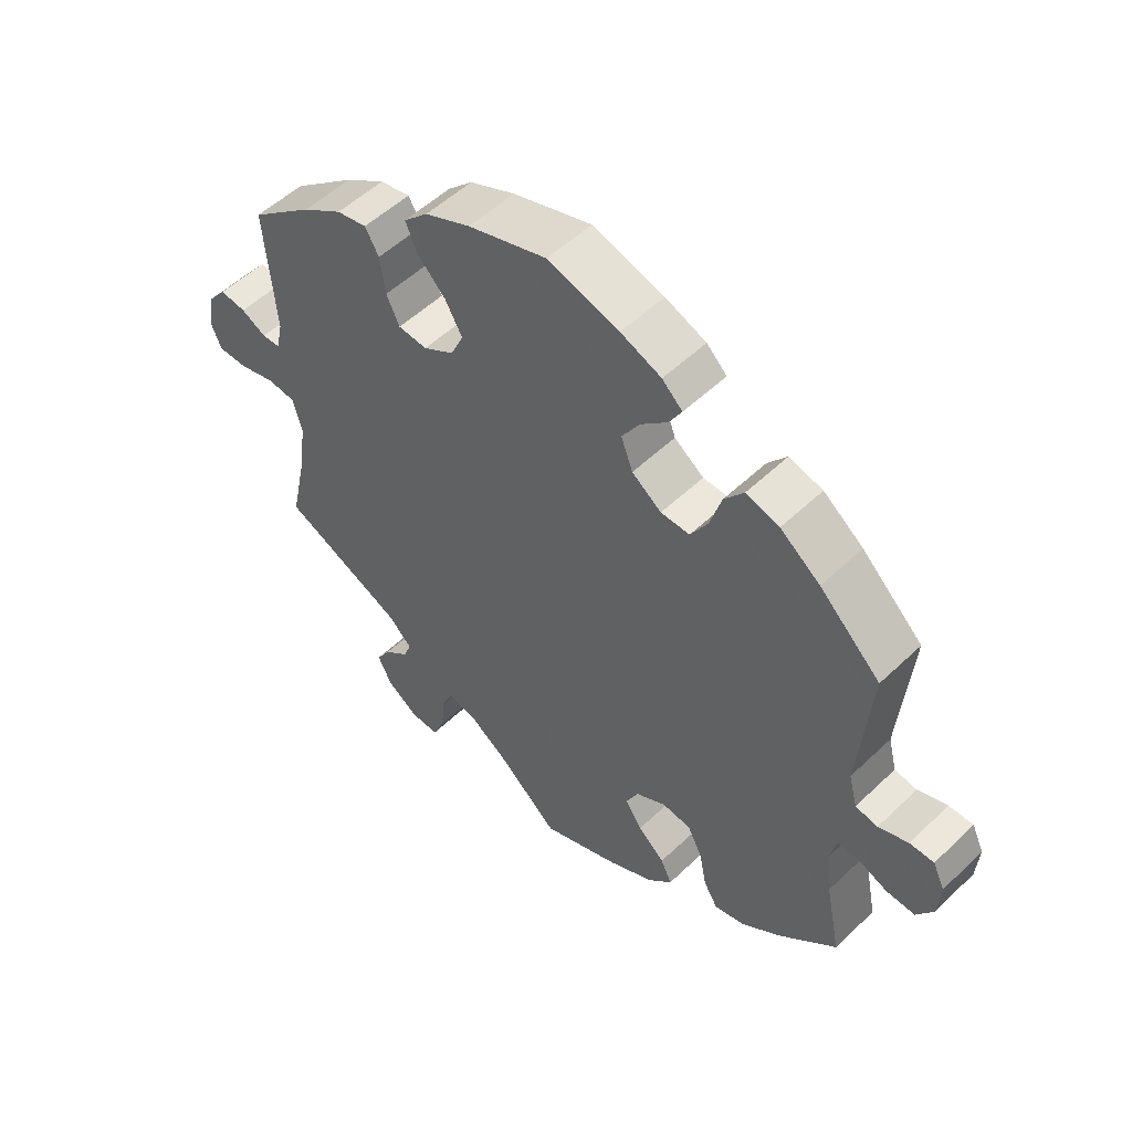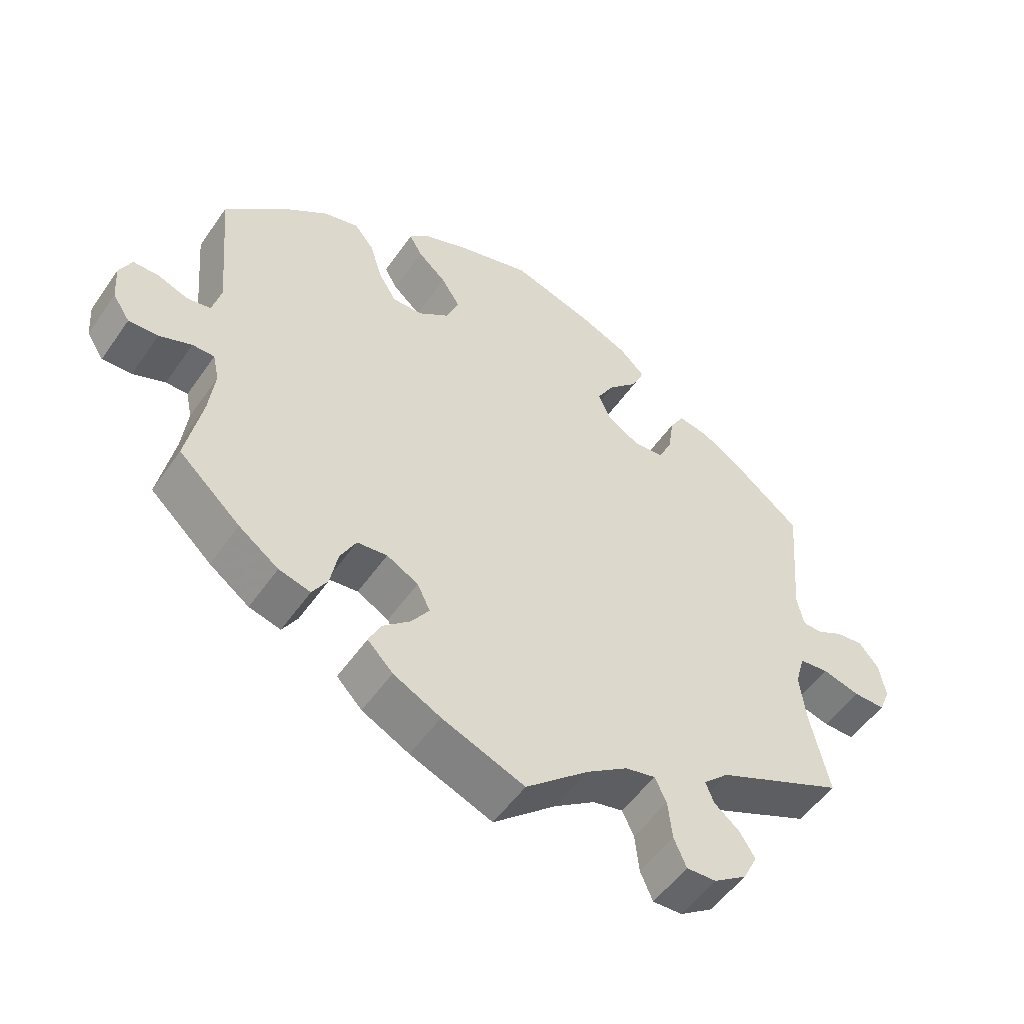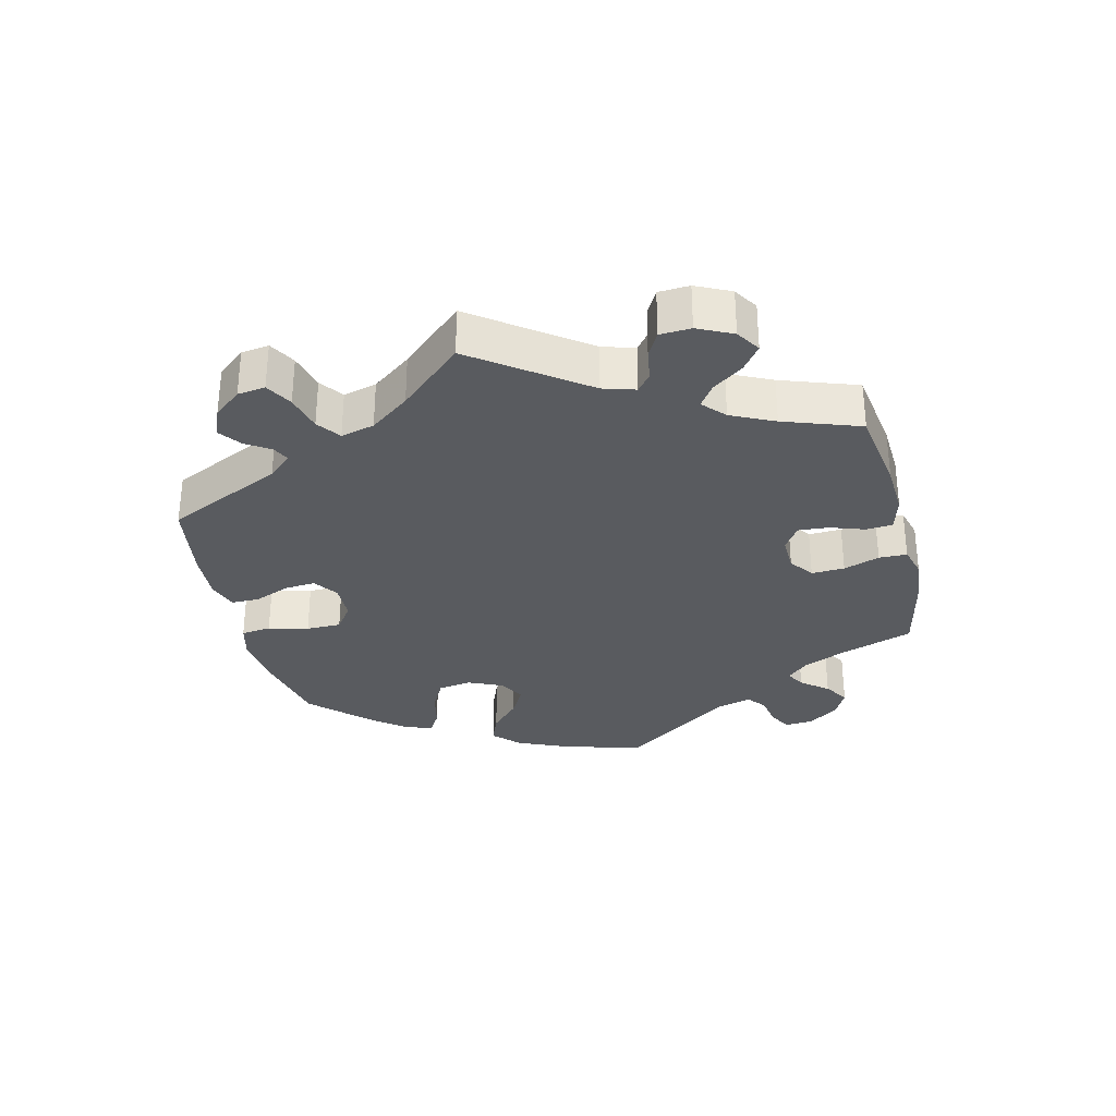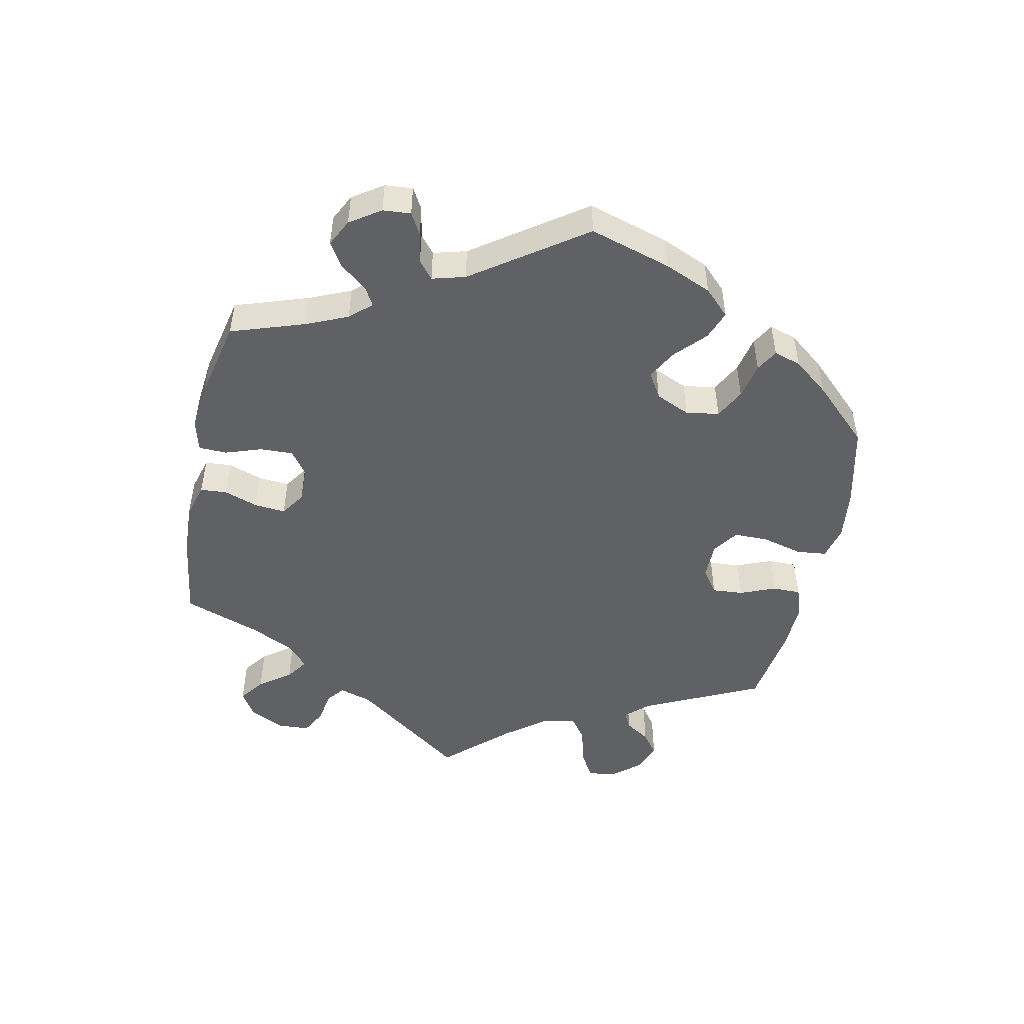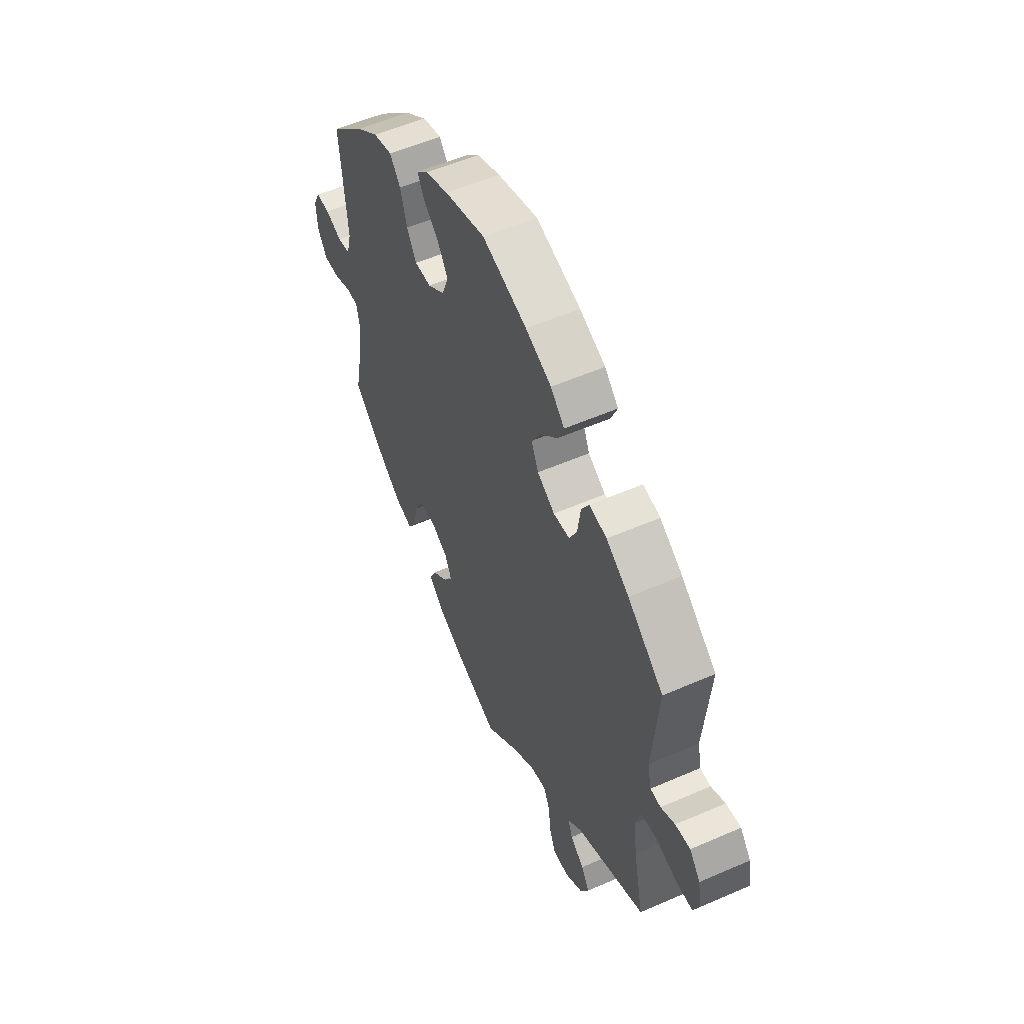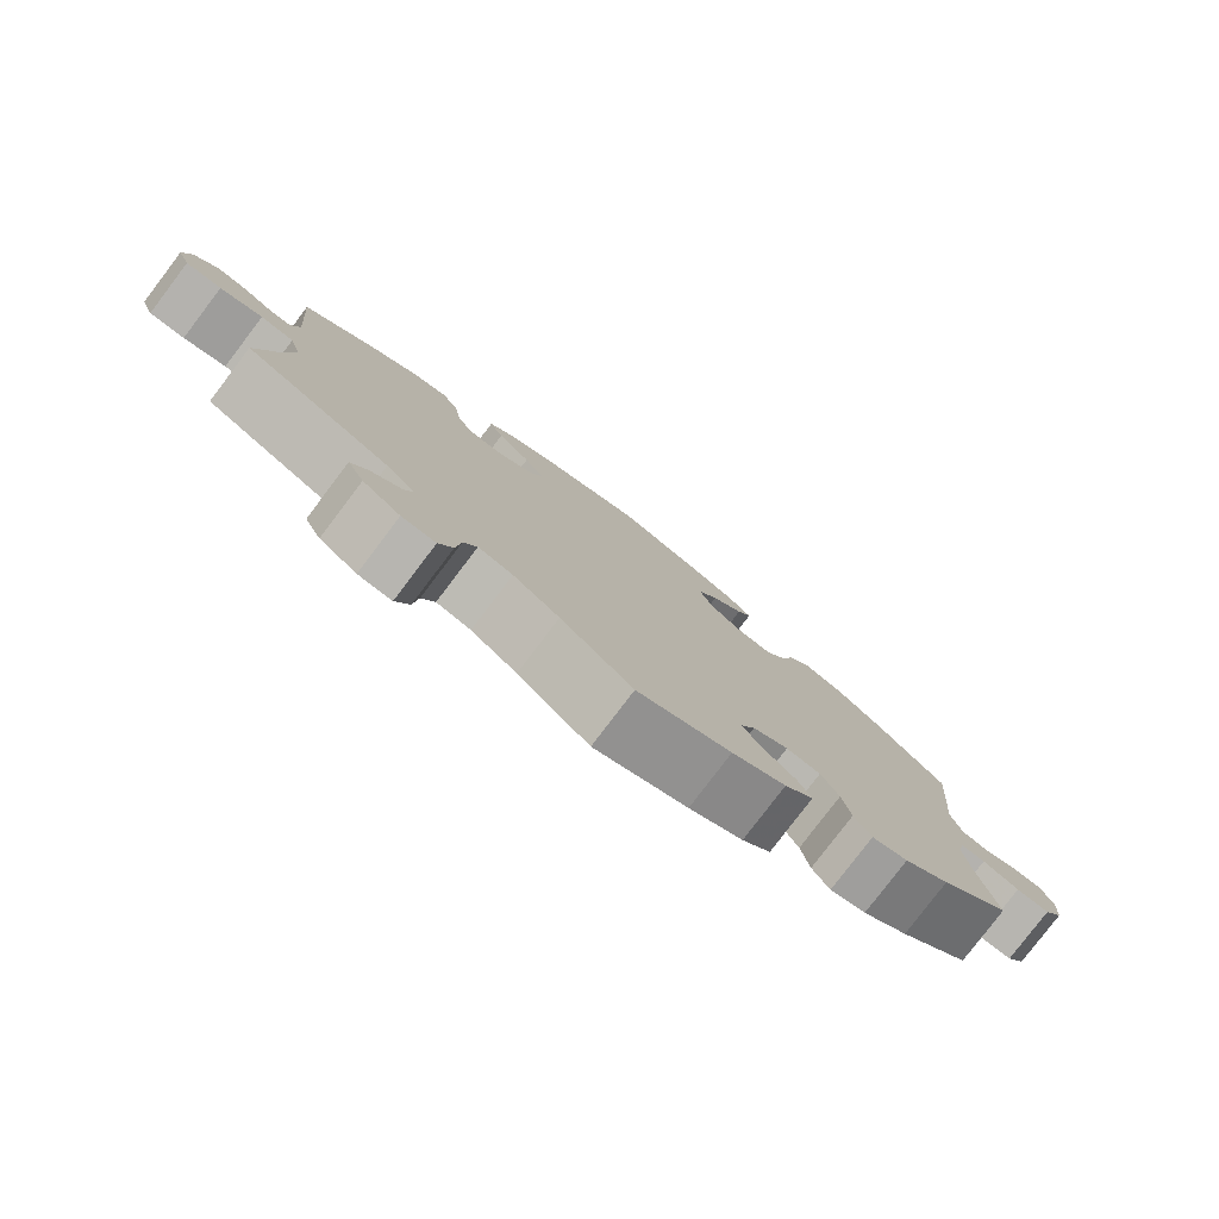
<metadata>
{"format":"obj","ext":"obj","renderer":"f3d","projection":"perspective","resolution":1024,"background":"white","views":[{"elev":52.8,"azim":-135.6,"up":"+Z"},{"elev":-52.7,"azim":-33.9,"up":"+Z"},{"elev":-32.1,"azim":133.5,"up":"+Y"},{"elev":-49.6,"azim":-71.9,"up":"+Y"},{"elev":55.0,"azim":65.3,"up":"+Z"},{"elev":-79.8,"azim":142.8,"up":"+Z"}]}
</metadata>
<code>
v -0.408 0.07 0.376
v -0.347 0.07 0.422
v -0.296 0.07 0.436
v -0.267 0.07 0.4
v -0.249 0.07 0.341
v -0.223 0.07 0.298
v -0.179 0.07 0.299
v -0.134 0.07 0.332
v -0.116 0.07 0.379
v -0.143 0.07 0.422
v -0.184 0.07 0.459
v -0.203 0.07 0.492
v -0.172 0.07 0.521
v -0.11 0.07 0.546
v -0.001 0.07 0.578
v 0.119 0.07 0.541
v 0.188 0.07 0.511
v 0.225 0.07 0.475
v 0.207 0.07 0.434
v 0.164 0.07 0.39
v 0.138 0.07 0.345
v 0.157 0.07 0.303
v 0.204 0.07 0.275
v 0.248 0.07 0.279
v 0.268 0.07 0.321
v 0.276 0.07 0.378
v 0.297 0.07 0.414
v 0.343 0.07 0.405
v 0.404 0.07 0.366
v 0.5 0.07 0.289
v 0.484 0.07 0.098
v 0.494 0.07 0.052
v 0.522 0.07 0.051
v 0.56 0.07 0.071
v 0.6 0.07 0.076
v 0.629 0.07 0.04
v 0.638 0.07 -0.013
v 0.622 0.07 -0.052
v 0.576 0.07 -0.052
v 0.521 0.07 -0.037
v 0.478 0.07 -0.042
v 0.464 0.07 -0.092
v 0.473 0.07 -0.165
v 0.5 0.07 -0.289
v 0.314 0.07 -0.373
v 0.277 0.07 -0.408
v 0.289 0.07 -0.439
v 0.326 0.07 -0.469
v 0.348 0.07 -0.505
v 0.327 0.07 -0.547
v 0.279 0.07 -0.58
v 0.236 0.07 -0.582
v 0.218 0.07 -0.54
v 0.212 0.07 -0.483
v 0.195 0.07 -0.447
v 0.151 0.07 -0.457
v 0.092 0.07 -0.498
v 0 0.07 -0.578
v -0.12 0.07 -0.531
v -0.189 0.07 -0.496
v -0.226 0.07 -0.458
v -0.209 0.07 -0.422
v -0.168 0.07 -0.386
v -0.142 0.07 -0.348
v -0.161 0.07 -0.309
v -0.207 0.07 -0.284
v -0.251 0.07 -0.289
v -0.274 0.07 -0.333
v -0.285 0.07 -0.389
v -0.307 0.07 -0.425
v -0.353 0.07 -0.413
v -0.411 0.07 -0.371
v -0.501 0.07 -0.289
v -0.478 0.07 -0.175
v -0.47 0.07 -0.107
v -0.479 0.07 -0.065
v -0.511 0.07 -0.065
v -0.558 0.07 -0.084
v -0.601 0.07 -0.086
v -0.626 0.07 -0.048
v -0.63 0.07 0.007
v -0.612 0.07 0.045
v -0.575 0.07 0.045
v -0.53 0.07 0.029
v -0.496 0.07 0.035
v -0.483 0.07 0.085
v -0.501 0.07 0.288
v -0.408 0 0.376
v -0.347 0 0.422
v -0.296 0 0.436
v -0.267 0 0.4
v -0.249 0 0.341
v -0.223 0 0.298
v -0.179 0 0.299
v -0.134 0 0.332
v -0.116 0 0.379
v -0.143 0 0.422
v -0.184 0 0.459
v -0.203 0 0.492
v -0.172 0 0.521
v -0.11 0 0.546
v -0.001 0 0.578
v 0.119 0 0.541
v 0.188 0 0.511
v 0.225 0 0.475
v 0.207 0 0.434
v 0.164 0 0.39
v 0.138 0 0.345
v 0.157 0 0.303
v 0.204 0 0.275
v 0.248 0 0.279
v 0.268 0 0.321
v 0.276 0 0.378
v 0.297 0 0.414
v 0.343 0 0.405
v 0.404 0 0.366
v 0.5 0 0.289
v 0.484 0 0.098
v 0.494 0 0.052
v 0.522 0 0.051
v 0.56 0 0.071
v 0.6 0 0.076
v 0.629 0 0.04
v 0.638 0 -0.013
v 0.622 0 -0.052
v 0.576 0 -0.052
v 0.521 0 -0.037
v 0.478 0 -0.042
v 0.464 0 -0.092
v 0.473 0 -0.165
v 0.5 0 -0.289
v 0.314 0 -0.373
v 0.277 0 -0.408
v 0.289 0 -0.439
v 0.326 0 -0.469
v 0.348 0 -0.505
v 0.327 0 -0.547
v 0.279 0 -0.58
v 0.236 0 -0.582
v 0.218 0 -0.54
v 0.212 0 -0.483
v 0.195 0 -0.447
v 0.151 0 -0.457
v 0.092 0 -0.498
v 0 0 -0.578
v -0.12 0 -0.531
v -0.189 0 -0.496
v -0.226 0 -0.458
v -0.209 0 -0.422
v -0.168 0 -0.386
v -0.142 0 -0.348
v -0.161 0 -0.309
v -0.207 0 -0.284
v -0.251 0 -0.289
v -0.274 0 -0.333
v -0.285 0 -0.389
v -0.307 0 -0.425
v -0.353 0 -0.413
v -0.411 0 -0.371
v -0.501 0 -0.289
v -0.478 0 -0.175
v -0.47 0 -0.107
v -0.479 0 -0.065
v -0.511 0 -0.065
v -0.558 0 -0.084
v -0.601 0 -0.086
v -0.626 0 -0.048
v -0.63 0 0.007
v -0.612 0 0.045
v -0.575 0 0.045
v -0.53 0 0.029
v -0.496 0 0.035
v -0.483 0 0.085
v -0.501 0 0.288
f 86 87 1 2
f 85 86 2 3
f 81 82 83 84
f 81 84 85
f 80 81 85
f 77 78 79 80
f 76 77 80 85
f 75 76 85 3
f 71 72 73 74
f 68 69 70 71
f 67 68 71 74
f 66 67 74 75
f 60 61 62 63
f 60 63 64
f 57 58 59 60
f 56 57 60 64
f 55 56 64 65
f 51 52 53 54
f 51 54 55
f 50 51 55
f 47 48 49 50
f 46 47 50 55
f 45 46 55 65
f 43 44 45 65
f 37 38 39 40
f 37 40 41
f 36 37 41
f 33 34 35 36
f 32 33 36 41
f 31 32 41 42
f 29 30 31 42
f 25 26 27 28
f 24 25 28 29
f 17 18 19 20
f 17 20 21
f 16 17 21
f 15 16 21
f 14 15 21 22
f 10 11 12 13
f 9 10 13 14
f 75 3 4 5
f 75 5 6
f 66 75 6 7
f 65 66 7 8
f 43 65 8 9
f 24 29 42 43
f 23 24 43
f 22 23 43 9
f 9 14 22
f 89 88 174 173
f 90 89 173 172
f 171 170 169 168
f 172 171 168
f 172 168 167
f 167 166 165 164
f 172 167 164 163
f 90 172 163 162
f 161 160 159 158
f 158 157 156 155
f 161 158 155 154
f 162 161 154 153
f 150 149 148 147
f 151 150 147
f 147 146 145 144
f 151 147 144 143
f 152 151 143 142
f 141 140 139 138
f 142 141 138
f 142 138 137
f 137 136 135 134
f 142 137 134 133
f 152 142 133 132
f 152 132 131 130
f 127 126 125 124
f 128 127 124
f 128 124 123
f 123 122 121 120
f 128 123 120 119
f 129 128 119 118
f 129 118 117 116
f 115 114 113 112
f 116 115 112 111
f 107 106 105 104
f 108 107 104
f 108 104 103
f 108 103 102
f 109 108 102 101
f 100 99 98 97
f 101 100 97 96
f 92 91 90 162
f 93 92 162
f 94 93 162 153
f 95 94 153 152
f 96 95 152 130
f 130 129 116 111
f 130 111 110
f 96 130 110 109
f 109 101 96
f 1 88 89 2
f 2 89 90 3
f 3 90 91 4
f 4 91 92 5
f 5 92 93 6
f 6 93 94 7
f 7 94 95 8
f 8 95 96 9
f 9 96 97 10
f 10 97 98 11
f 11 98 99 12
f 12 99 100 13
f 13 100 101 14
f 14 101 102 15
f 15 102 103 16
f 16 103 104 17
f 17 104 105 18
f 18 105 106 19
f 19 106 107 20
f 20 107 108 21
f 21 108 109 22
f 22 109 110 23
f 23 110 111 24
f 24 111 112 25
f 25 112 113 26
f 26 113 114 27
f 27 114 115 28
f 28 115 116 29
f 29 116 117 30
f 30 117 118 31
f 31 118 119 32
f 32 119 120 33
f 33 120 121 34
f 34 121 122 35
f 35 122 123 36
f 36 123 124 37
f 37 124 125 38
f 38 125 126 39
f 39 126 127 40
f 40 127 128 41
f 41 128 129 42
f 42 129 130 43
f 43 130 131 44
f 44 131 132 45
f 45 132 133 46
f 46 133 134 47
f 47 134 135 48
f 48 135 136 49
f 49 136 137 50
f 50 137 138 51
f 51 138 139 52
f 52 139 140 53
f 53 140 141 54
f 54 141 142 55
f 55 142 143 56
f 56 143 144 57
f 57 144 145 58
f 58 145 146 59
f 59 146 147 60
f 60 147 148 61
f 61 148 149 62
f 62 149 150 63
f 63 150 151 64
f 64 151 152 65
f 65 152 153 66
f 66 153 154 67
f 67 154 155 68
f 68 155 156 69
f 69 156 157 70
f 70 157 158 71
f 71 158 159 72
f 72 159 160 73
f 73 160 161 74
f 74 161 162 75
f 75 162 163 76
f 76 163 164 77
f 77 164 165 78
f 78 165 166 79
f 79 166 167 80
f 80 167 168 81
f 81 168 169 82
f 82 169 170 83
f 83 170 171 84
f 84 171 172 85
f 85 172 173 86
f 86 173 174 87
f 87 174 88 1

</code>
